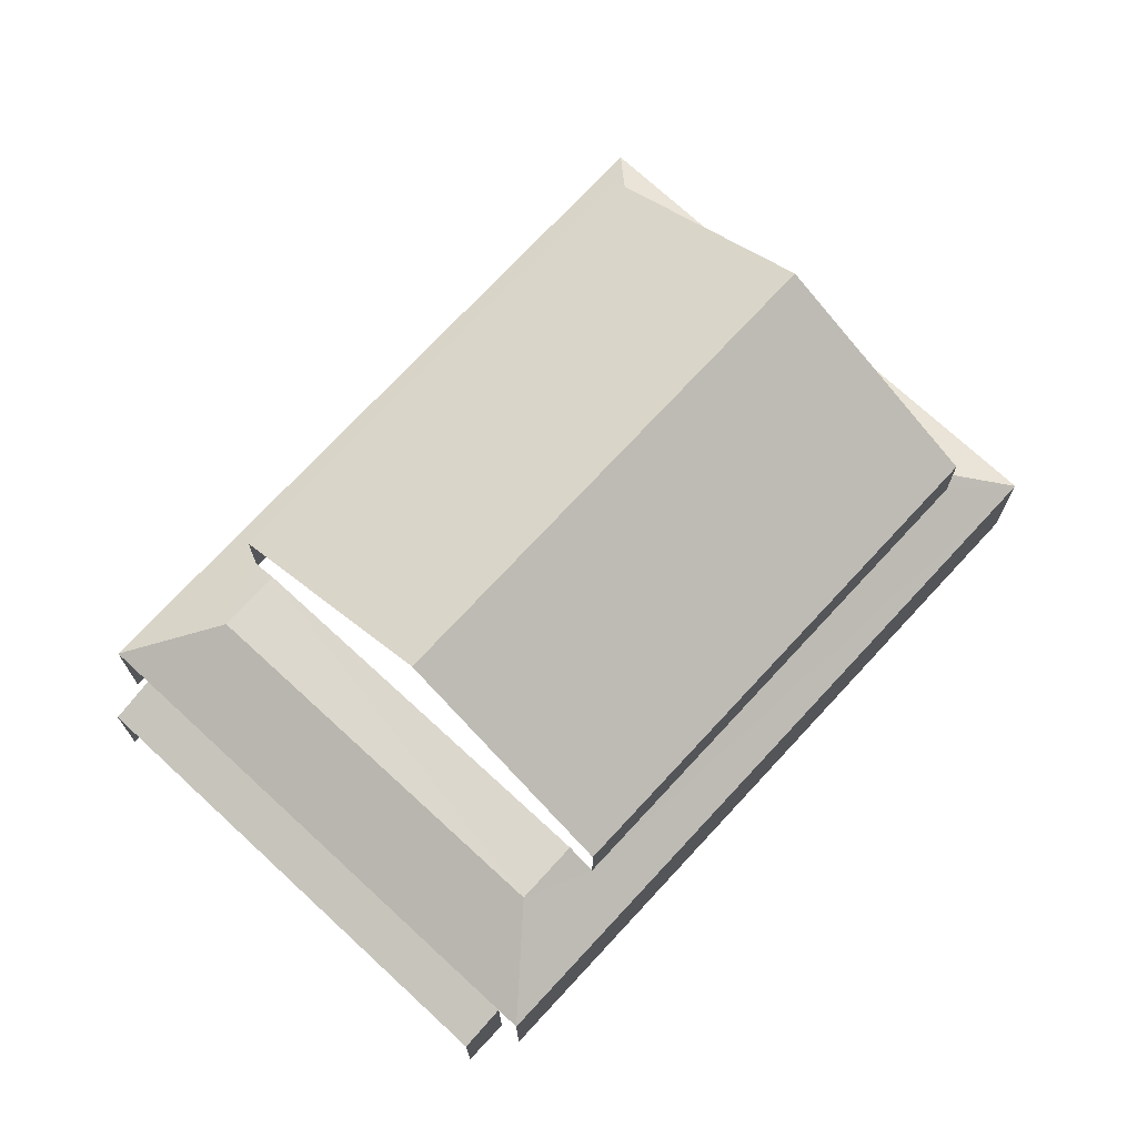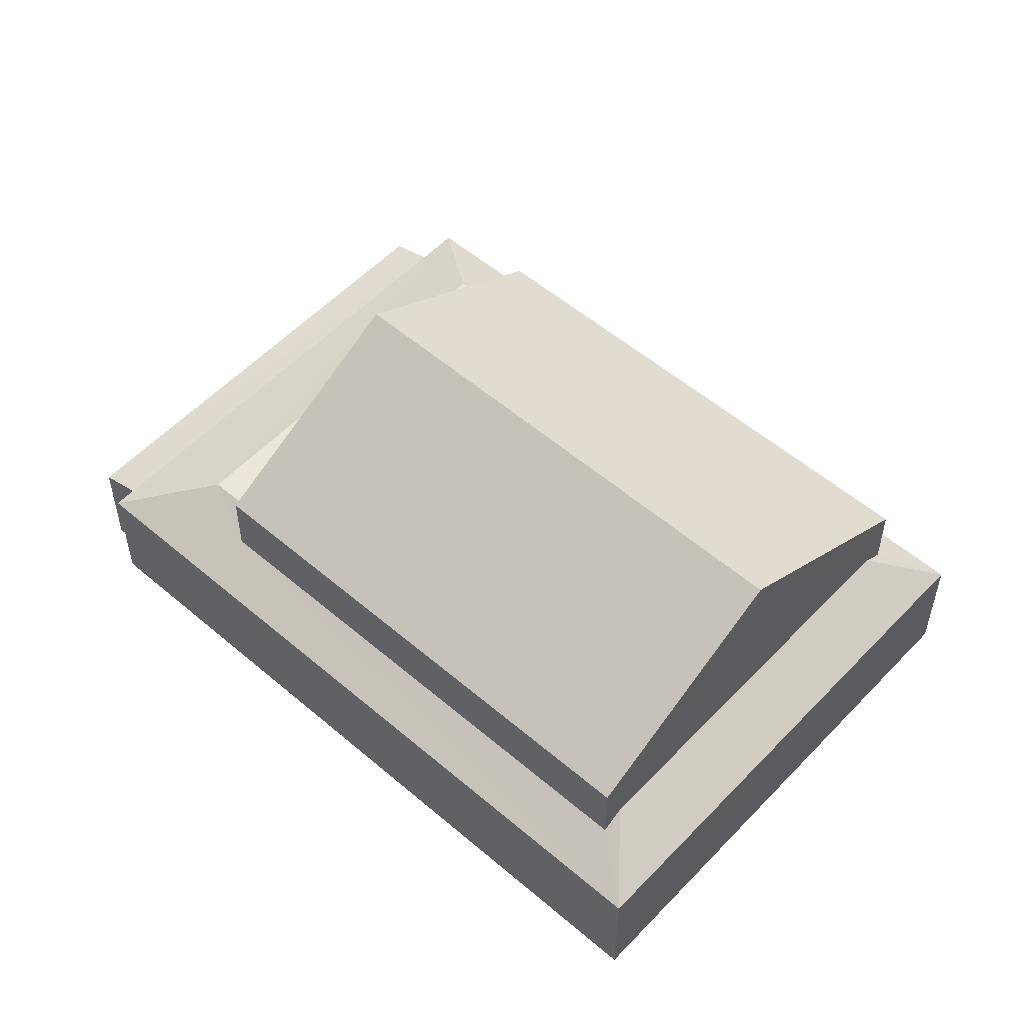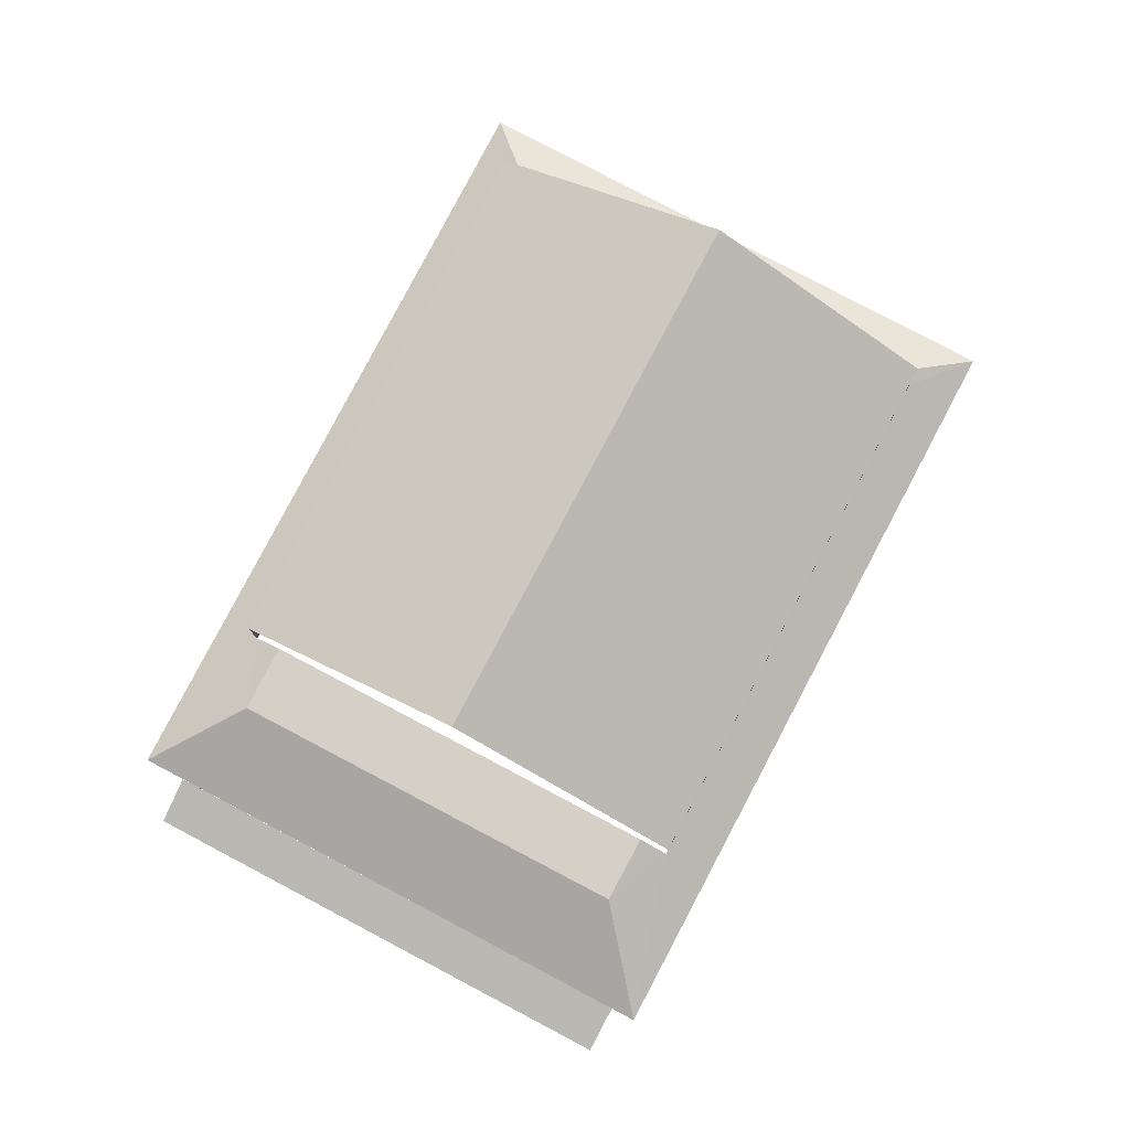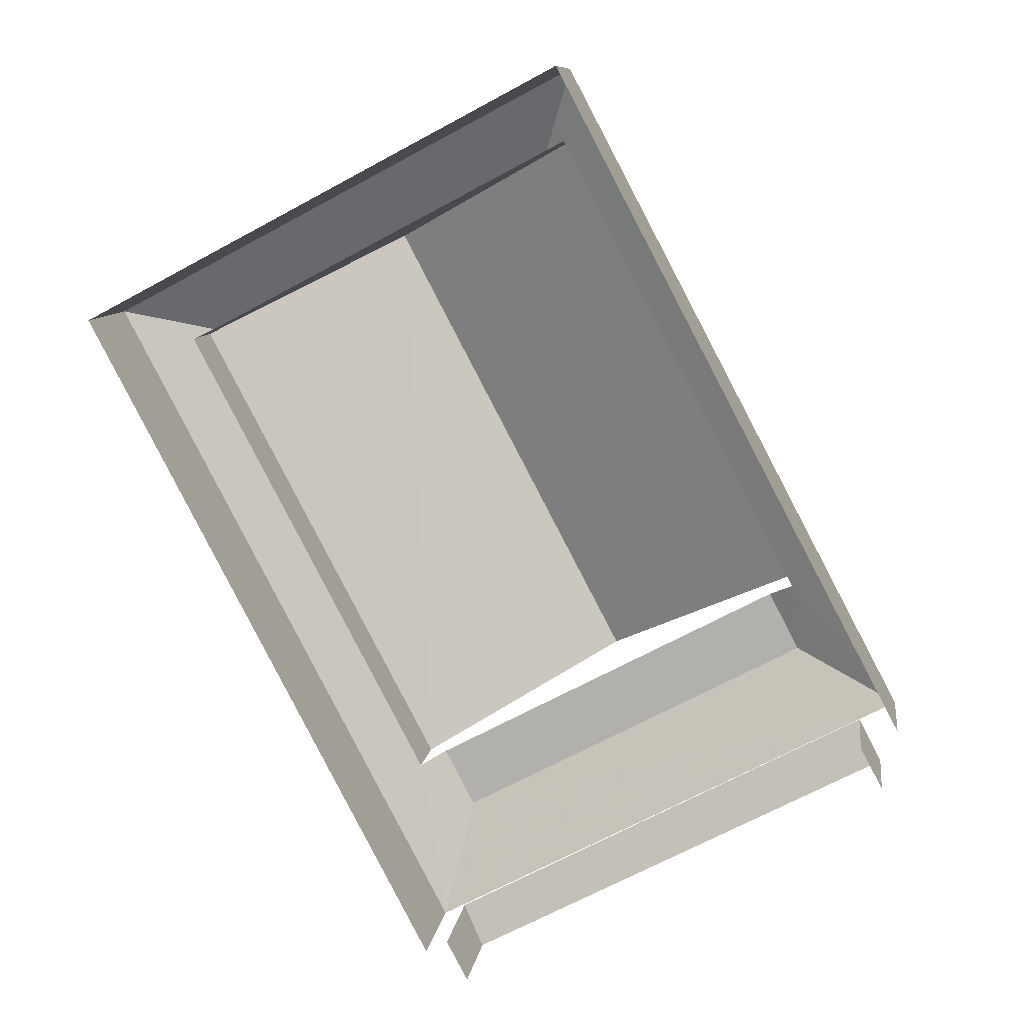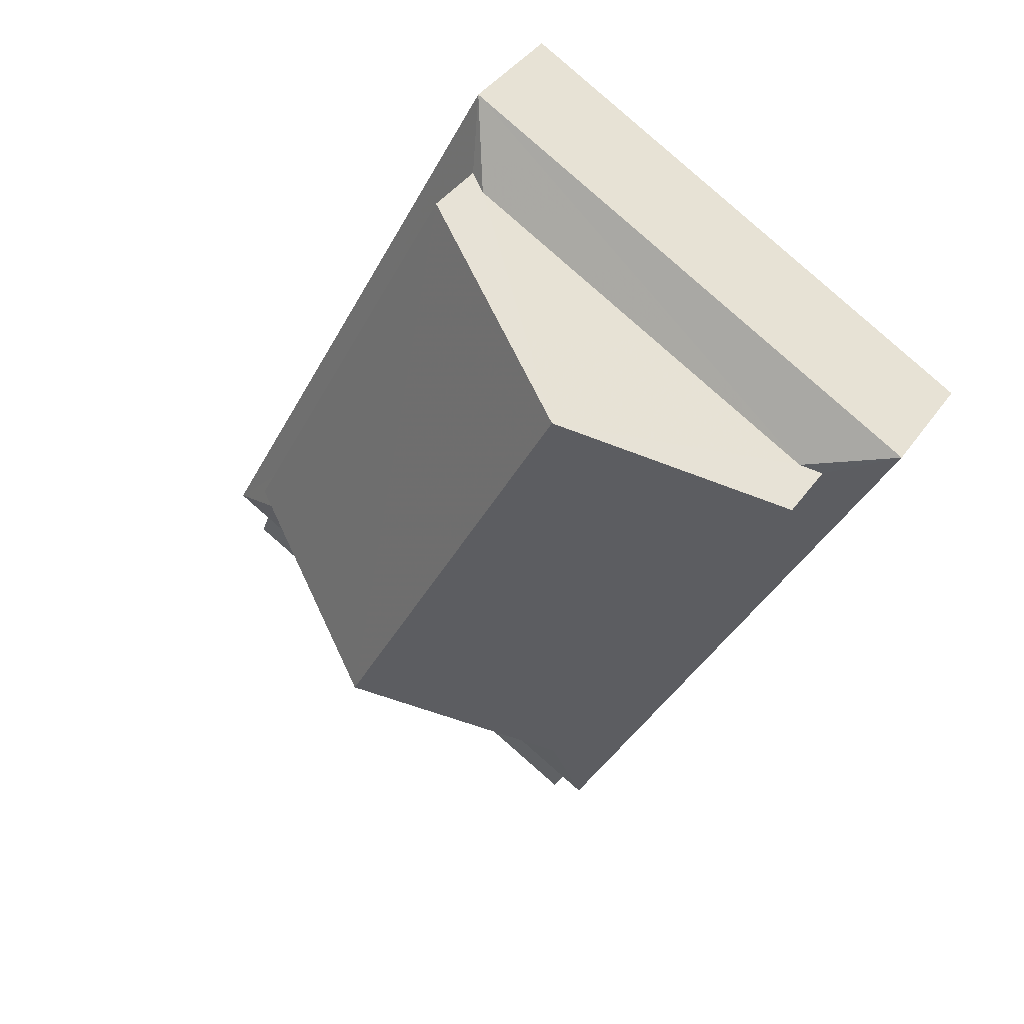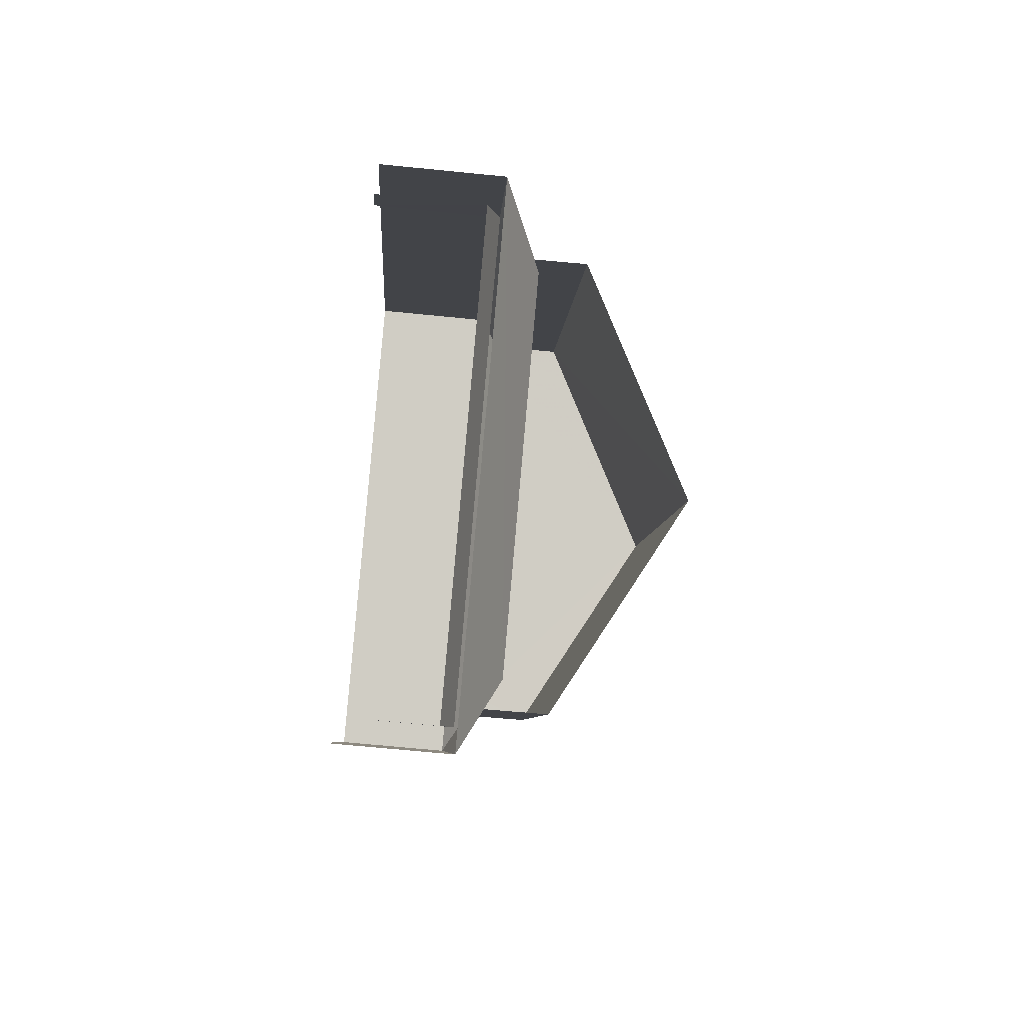
<metadata>
{"format":"obj","ext":"obj","renderer":"f3d","projection":"perspective","resolution":1024,"background":"white","views":[{"elev":72.7,"azim":14.9,"up":"+Z"},{"elev":54.3,"azim":104.4,"up":"+Z"},{"elev":-9.5,"azim":0.6,"up":"+Y"},{"elev":9.3,"azim":-172.2,"up":"+Y"},{"elev":39.8,"azim":31.6,"up":"+Y"},{"elev":-68.0,"azim":-95.7,"up":"+Y"}]}
</metadata>
<code>
v -2.194e+05 -1.24e+05 15.56
v -2.194e+05 -1.24e+05 15.56
v -2.194e+05 -1.24e+05 15.56
v -2.194e+05 -1.239e+05 15.56
v -2.194e+05 -1.24e+05 15.56
v -2.194e+05 -1.24e+05 15.56
v -2.194e+05 -1.24e+05 15.56
v -2.194e+05 -1.24e+05 15.56
v -2.194e+05 -1.24e+05 18.77
v -2.194e+05 -1.24e+05 17.96
v -2.194e+05 -1.24e+05 17.96
v -2.194e+05 -1.24e+05 18.77
v -2.194e+05 -1.24e+05 18.7
v -2.194e+05 -1.239e+05 17.96
v -2.194e+05 -1.239e+05 18.7
v -2.194e+05 -1.24e+05 17.96
v -2.194e+05 -1.24e+05 18.77
v -2.194e+05 -1.24e+05 18.77
v -2.194e+05 -1.24e+05 17.63
v -2.194e+05 -1.24e+05 17.9
v -2.194e+05 -1.24e+05 17.63
v -2.194e+05 -1.24e+05 17.9
v -2.194e+05 -1.239e+05 19.77
v -2.194e+05 -1.24e+05 19.77
v -2.194e+05 -1.24e+05 22.17
v -2.194e+05 -1.239e+05 22.17
v -2.194e+05 -1.24e+05 18.46
v -2.194e+05 -1.239e+05 18.46
v -2.194e+05 -1.24e+05 18.47
v -2.194e+05 -1.24e+05 18.47
v -2.194e+05 -1.24e+05 19.77
v -2.194e+05 -1.24e+05 19.77
f 1 2 3
f 4 3 5
f 6 4 5
f 5 2 7
f 5 7 8
f 3 2 5
f 19 8 7
f 19 21 8
f 2 1 22
f 1 11 22
f 5 20 6
f 20 11 10
f 22 11 20
f 6 20 10
f 29 31 18
f 31 25 18
f 17 24 27
f 17 25 24
f 18 25 17
f 9 10 11
f 9 12 10
f 13 14 15
f 13 16 14
f 17 12 9
f 18 17 9
f 19 20 21
f 19 22 20
f 23 24 25
f 26 23 25
f 27 12 17
f 12 27 10
f 15 14 28
f 14 10 27
f 14 27 28
f 18 9 29
f 9 11 29
f 30 16 13
f 29 11 16
f 29 16 30
f 31 32 26
f 25 31 26
f 14 3 4
f 14 16 3
f 10 4 6
f 10 14 4
f 21 5 8
f 21 20 5
f 29 30 32
f 31 29 32
f 11 1 3
f 16 11 3
f 2 22 19
f 7 2 19
f 23 27 24
f 23 28 27
f 28 23 15
f 23 26 15
f 13 32 30
f 13 26 32
f 15 26 13

</code>
